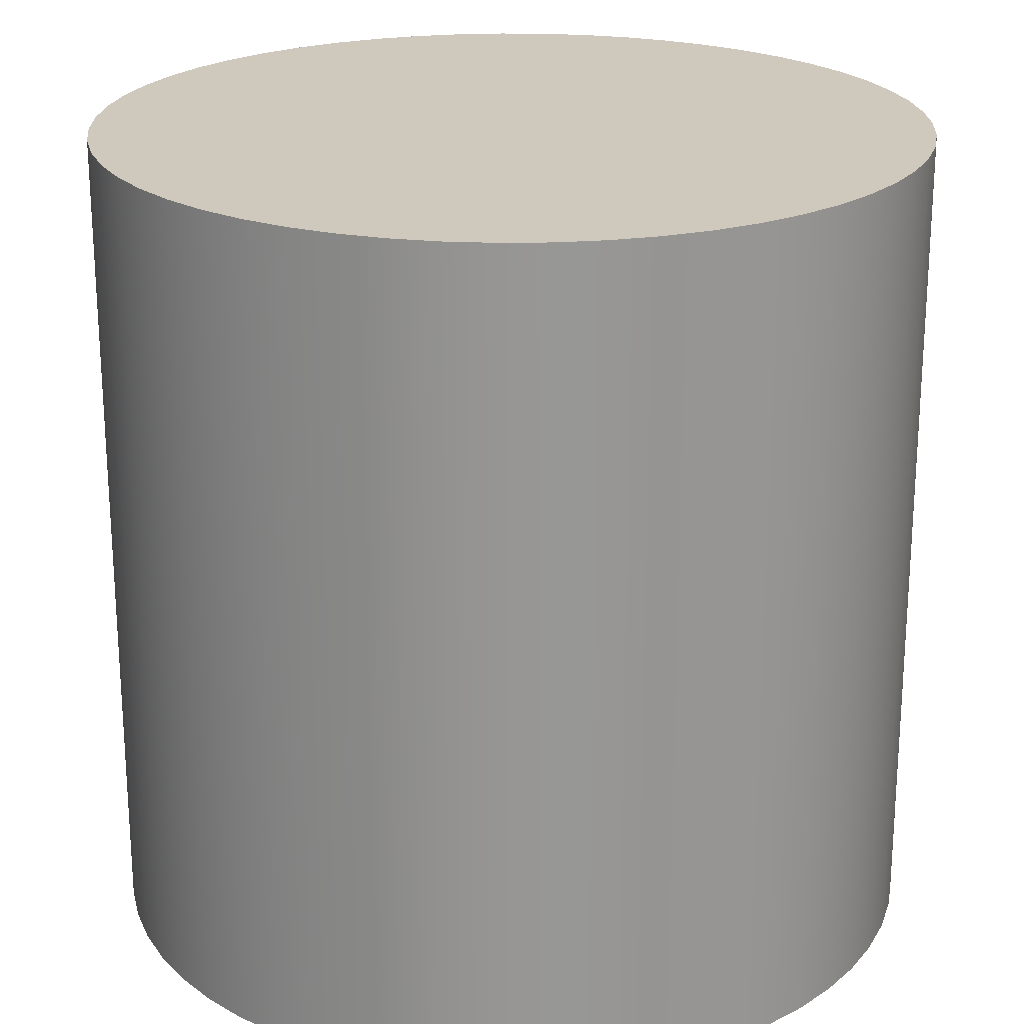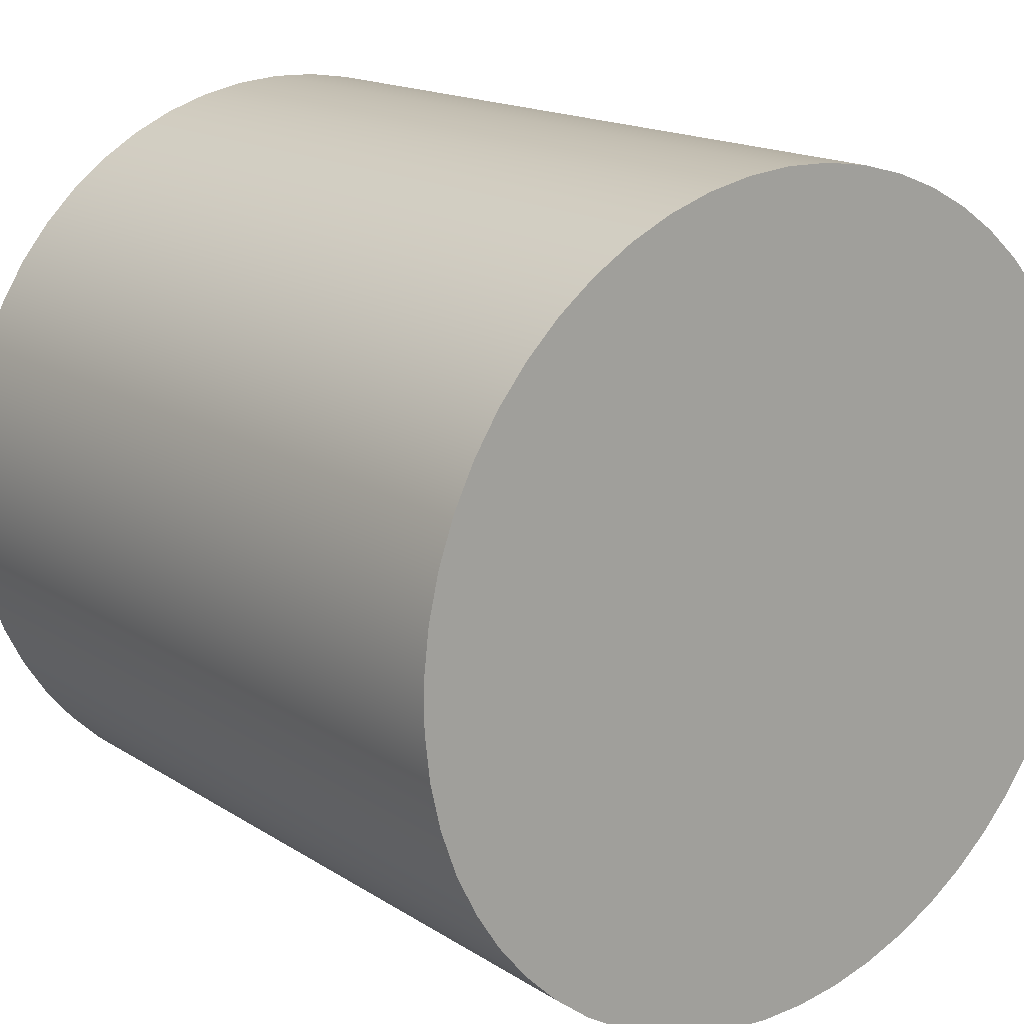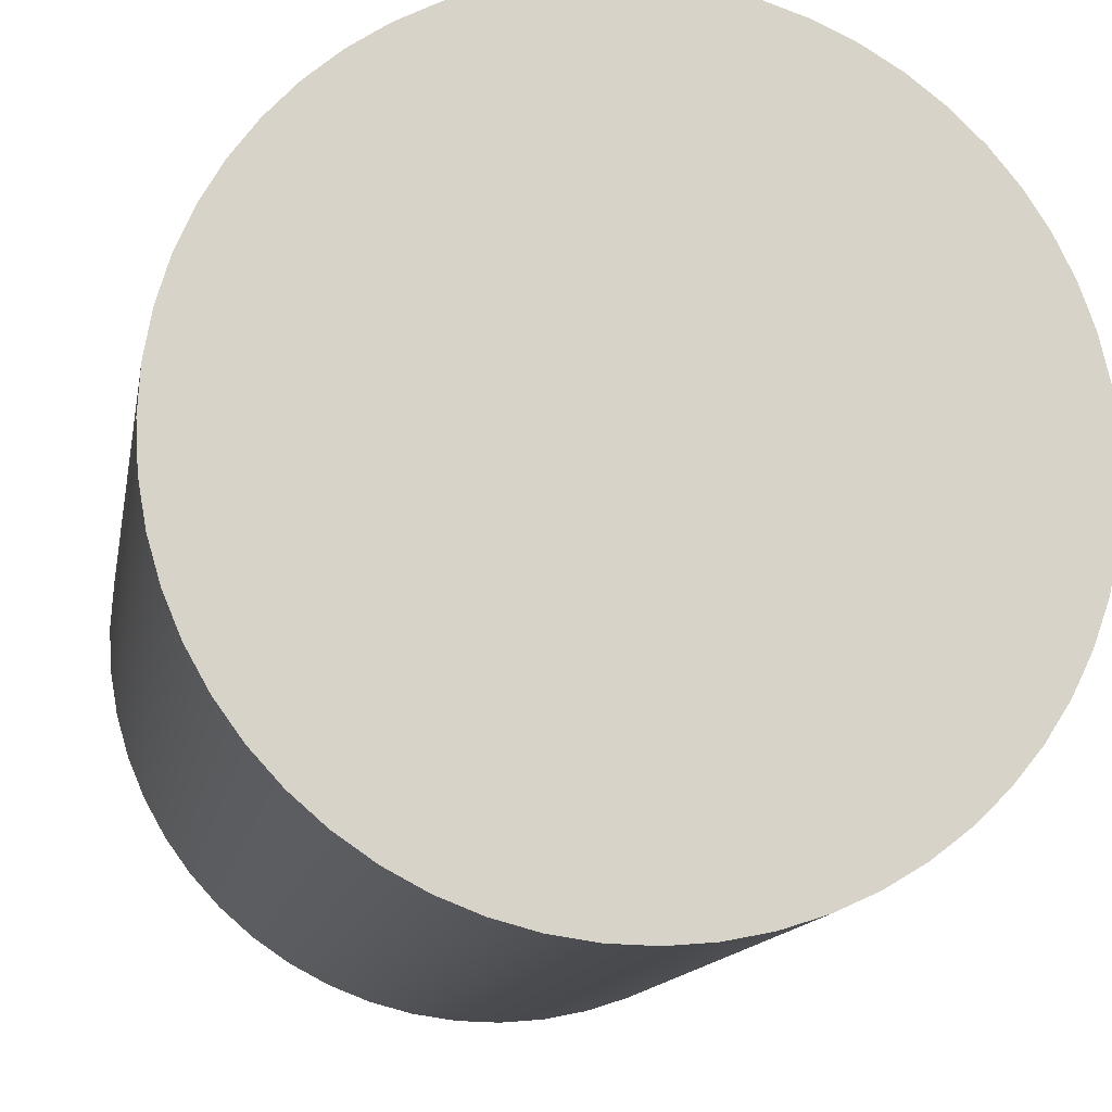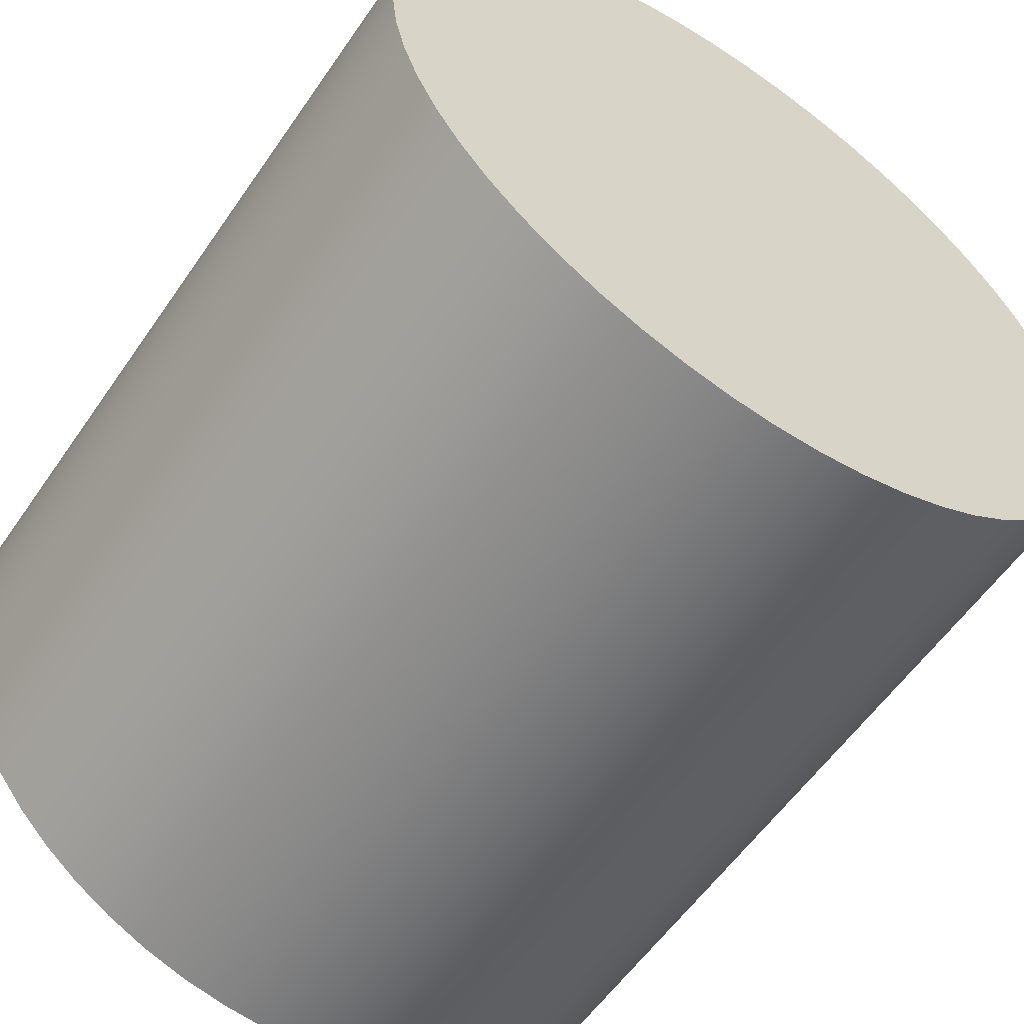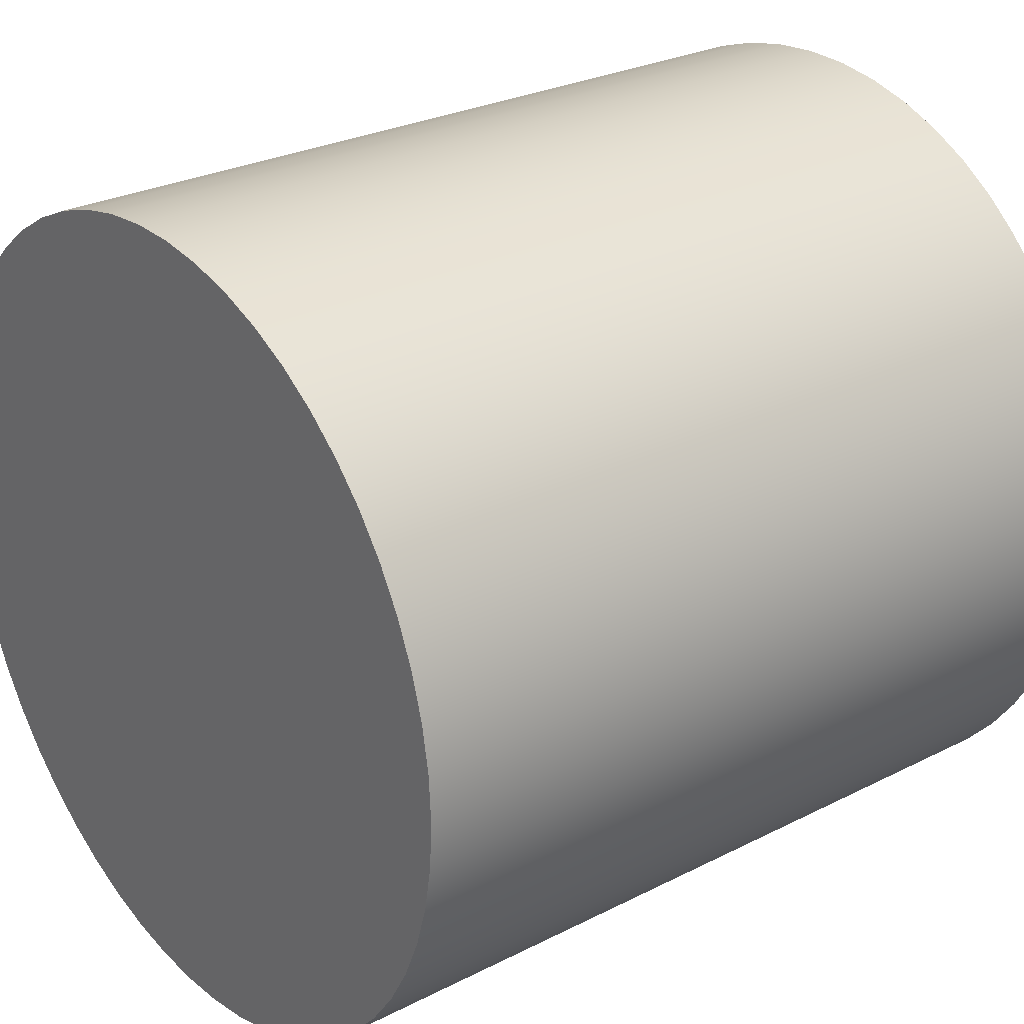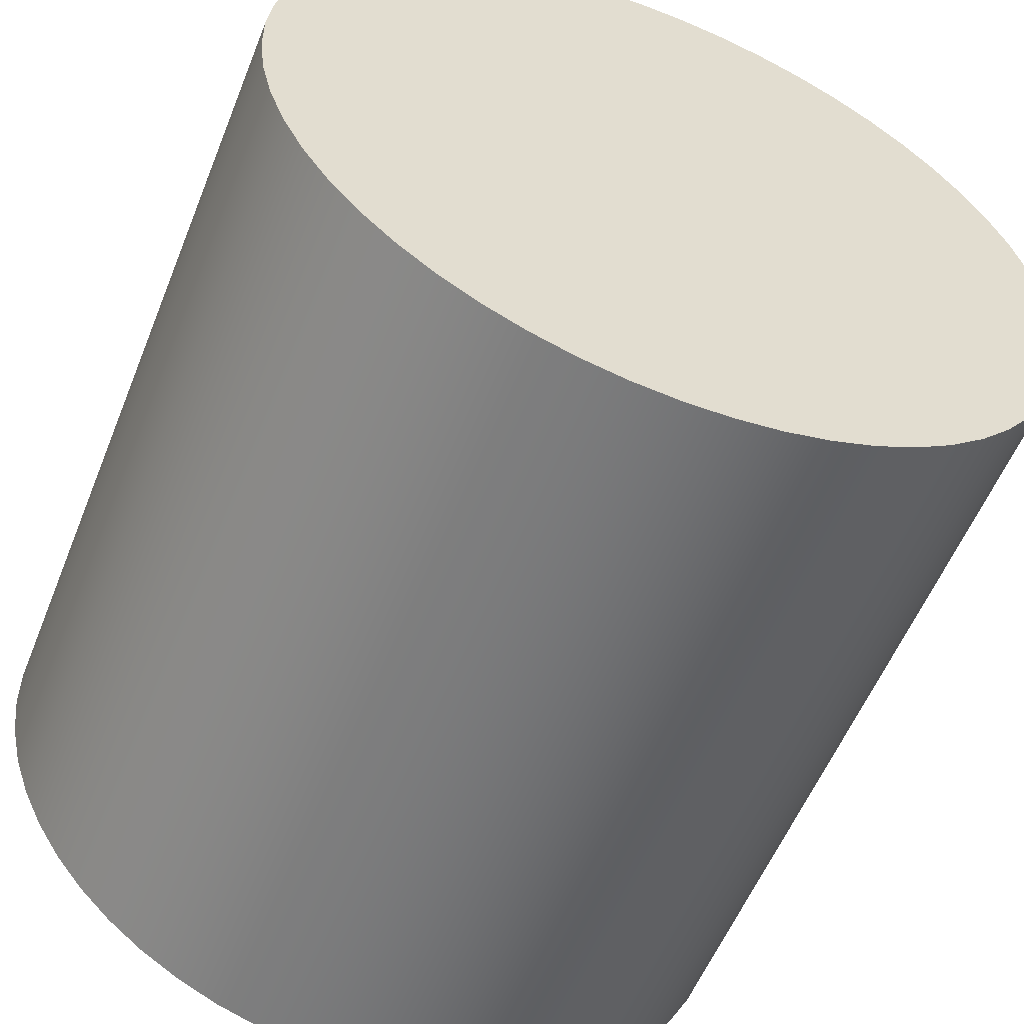
<metadata>
{"format":"obj","ext":"obj","renderer":"f3d","projection":"perspective","resolution":1024,"background":"white","views":[{"elev":22.3,"azim":-88.3,"up":"+Y"},{"elev":16.2,"azim":142.2,"up":"+Z"},{"elev":-13.4,"azim":-10.0,"up":"+Z"},{"elev":-57.5,"azim":145.8,"up":"+Z"},{"elev":27.1,"azim":-128.3,"up":"+Z"},{"elev":-56.1,"azim":158.3,"up":"+Z"}]}
</metadata>
<code>
v 3.621 0.635 5.06
v 3.623 0.635 5.024
v 3.629 0.635 4.988
v 3.639 0.635 4.954
v 3.654 0.635 4.92
v 3.671 0.635 4.889
v 3.693 0.635 4.859
v 3.717 0.635 4.833
v 3.745 0.635 4.809
v 3.774 0.635 4.788
v 3.807 0.635 4.772
v 3.84 0.635 4.758
v 3.875 0.635 4.749
v 3.911 0.635 4.744
v 3.948 0.635 4.743
v 3.984 0.635 4.746
v 4.019 0.635 4.753
v 4.054 0.635 4.764
v 4.087 0.635 4.78
v 4.118 0.635 4.798
v 4.146 0.635 4.82
v 4.172 0.635 4.846
v 4.195 0.635 4.874
v 4.215 0.635 4.904
v 4.231 0.635 4.937
v 4.243 0.635 4.971
v 4.251 0.635 5.006
v 4.255 0.635 5.042
v 4.255 0.635 5.078
v 4.251 0.635 5.114
v 4.243 0.635 5.15
v 4.231 0.635 5.184
v 4.215 0.635 5.216
v 4.195 0.635 5.247
v 4.172 0.635 5.275
v 4.146 0.635 5.3
v 4.118 0.635 5.322
v 4.087 0.635 5.341
v 4.054 0.635 5.356
v 4.019 0.635 5.367
v 3.984 0.635 5.375
v 3.948 0.635 5.378
v 3.911 0.635 5.377
v 3.875 0.635 5.372
v 3.84 0.635 5.362
v 3.807 0.635 5.349
v 3.774 0.635 5.332
v 3.745 0.635 5.312
v 3.717 0.635 5.288
v 3.693 0.635 5.261
v 3.671 0.635 5.232
v 3.654 0.635 5.2
v 3.639 0.635 5.167
v 3.629 0.635 5.132
v 3.623 0.635 5.097
v 3.621 0 5.06
v 3.623 0 5.097
v 3.629 0 5.132
v 3.639 0 5.167
v 3.654 0 5.2
v 3.671 0 5.232
v 3.693 0 5.261
v 3.717 0 5.288
v 3.745 0 5.312
v 3.774 0 5.332
v 3.807 0 5.349
v 3.84 0 5.362
v 3.875 0 5.372
v 3.911 0 5.377
v 3.948 0 5.378
v 3.984 0 5.375
v 4.019 0 5.367
v 4.054 0 5.356
v 4.087 0 5.341
v 4.118 0 5.322
v 4.146 0 5.3
v 4.172 0 5.275
v 4.195 0 5.247
v 4.215 0 5.216
v 4.231 0 5.184
v 4.243 0 5.15
v 4.251 0 5.114
v 4.255 0 5.078
v 4.255 0 5.042
v 4.251 0 5.006
v 4.243 0 4.971
v 4.231 0 4.937
v 4.215 0 4.904
v 4.195 0 4.874
v 4.172 0 4.846
v 4.146 0 4.82
v 4.118 0 4.798
v 4.087 0 4.78
v 4.054 0 4.764
v 4.019 0 4.753
v 3.984 0 4.746
v 3.948 0 4.743
v 3.911 0 4.744
v 3.875 0 4.749
v 3.84 0 4.758
v 3.807 0 4.772
v 3.774 0 4.788
v 3.745 0 4.809
v 3.717 0 4.833
v 3.693 0 4.859
v 3.671 0 4.889
v 3.654 0 4.92
v 3.639 0 4.954
v 3.629 0 4.988
v 3.623 0 5.024
v 3.621 0 5.06
v 3.621 0.635 5.06
v 3.621 0.635 5.06
v 3.623 0.635 5.097
v 3.629 0.635 5.132
v 3.639 0.635 5.167
v 3.654 0.635 5.2
v 3.671 0.635 5.232
v 3.693 0.635 5.261
v 3.717 0.635 5.288
v 3.745 0.635 5.312
v 3.774 0.635 5.332
v 3.807 0.635 5.349
v 3.84 0.635 5.362
v 3.875 0.635 5.372
v 3.911 0.635 5.377
v 3.948 0.635 5.378
v 3.984 0.635 5.375
v 4.019 0.635 5.367
v 4.054 0.635 5.356
v 4.087 0.635 5.341
v 4.118 0.635 5.322
v 4.146 0.635 5.3
v 4.172 0.635 5.275
v 4.195 0.635 5.247
v 4.215 0.635 5.216
v 4.231 0.635 5.184
v 4.243 0.635 5.15
v 4.251 0.635 5.114
v 4.255 0.635 5.078
v 4.255 0.635 5.042
v 4.251 0.635 5.006
v 4.243 0.635 4.971
v 4.231 0.635 4.937
v 4.215 0.635 4.904
v 4.195 0.635 4.874
v 4.172 0.635 4.846
v 4.146 0.635 4.82
v 4.118 0.635 4.798
v 4.087 0.635 4.78
v 4.054 0.635 4.764
v 4.019 0.635 4.753
v 3.984 0.635 4.746
v 3.948 0.635 4.743
v 3.911 0.635 4.744
v 3.875 0.635 4.749
v 3.84 0.635 4.758
v 3.807 0.635 4.772
v 3.774 0.635 4.788
v 3.745 0.635 4.809
v 3.717 0.635 4.833
v 3.693 0.635 4.859
v 3.671 0.635 4.889
v 3.654 0.635 4.92
v 3.639 0.635 4.954
v 3.629 0.635 4.988
v 3.623 0.635 5.024
v 3.621 0 5.06
v 3.623 0 5.024
v 3.629 0 4.988
v 3.639 0 4.954
v 3.654 0 4.92
v 3.671 0 4.889
v 3.693 0 4.859
v 3.717 0 4.833
v 3.745 0 4.809
v 3.774 0 4.788
v 3.807 0 4.772
v 3.84 0 4.758
v 3.875 0 4.749
v 3.911 0 4.744
v 3.948 0 4.743
v 3.984 0 4.746
v 4.019 0 4.753
v 4.054 0 4.764
v 4.087 0 4.78
v 4.118 0 4.798
v 4.146 0 4.82
v 4.172 0 4.846
v 4.195 0 4.874
v 4.215 0 4.904
v 4.231 0 4.937
v 4.243 0 4.971
v 4.251 0 5.006
v 4.255 0 5.042
v 4.255 0 5.078
v 4.251 0 5.114
v 4.243 0 5.15
v 4.231 0 5.184
v 4.215 0 5.216
v 4.195 0 5.247
v 4.172 0 5.275
v 4.146 0 5.3
v 4.118 0 5.322
v 4.087 0 5.341
v 4.054 0 5.356
v 4.019 0 5.367
v 3.984 0 5.375
v 3.948 0 5.378
v 3.911 0 5.377
v 3.875 0 5.372
v 3.84 0 5.362
v 3.807 0 5.349
v 3.774 0 5.332
v 3.745 0 5.312
v 3.717 0 5.288
v 3.693 0 5.261
v 3.671 0 5.232
v 3.654 0 5.2
v 3.639 0 5.167
v 3.629 0 5.132
v 3.623 0 5.097
g 9989e206-e2a4-11ea-b32a-54bf646e7e1f
f 2 110 1
f 1 110 111
f 112 56 55
f 55 56 57
f 55 57 58
f 2 3 110
f 110 3 109
f 109 3 4
f 109 4 108
f 108 4 5
f 108 5 107
f 107 5 6
f 107 6 106
f 106 6 7
f 106 7 105
f 105 7 8
f 105 8 104
f 104 8 9
f 104 9 103
f 103 9 10
f 103 10 102
f 102 10 11
f 102 11 101
f 101 11 12
f 101 12 100
f 100 12 13
f 100 13 99
f 99 13 14
f 99 14 98
f 98 14 15
f 98 15 97
f 97 15 16
f 97 16 96
f 96 16 17
f 96 17 95
f 95 17 18
f 95 18 94
f 94 18 19
f 94 19 93
f 93 19 20
f 93 20 92
f 92 20 21
f 92 21 91
f 91 21 22
f 91 22 90
f 90 22 23
f 90 23 89
f 89 23 24
f 89 24 88
f 88 24 25
f 88 25 87
f 87 25 26
f 87 26 86
f 86 26 27
f 86 27 85
f 85 27 28
f 85 28 84
f 84 28 29
f 84 29 83
f 83 29 30
f 83 30 82
f 82 30 31
f 82 31 81
f 81 31 32
f 81 32 80
f 80 32 33
f 80 33 79
f 79 33 34
f 79 34 78
f 78 34 35
f 78 35 77
f 77 35 36
f 77 36 76
f 76 36 37
f 76 37 75
f 75 37 38
f 75 38 74
f 74 38 39
f 74 39 73
f 73 39 40
f 73 40 72
f 72 40 41
f 72 41 71
f 71 41 42
f 71 42 70
f 70 42 43
f 70 43 69
f 69 43 44
f 69 44 68
f 68 44 45
f 68 45 67
f 67 45 46
f 67 46 66
f 66 46 47
f 66 47 65
f 65 47 48
f 65 48 64
f 64 48 49
f 64 49 63
f 63 49 50
f 63 50 62
f 62 50 51
f 62 51 61
f 61 51 52
f 61 52 60
f 60 52 53
f 60 53 59
f 59 53 54
f 59 54 58
f 58 54 55
g 998acc70-e2a4-11ea-a30f-54bf646e7e1f
f 114 140 113
f 113 140 141
f 113 141 167
f 167 141 142
f 167 142 166
f 166 142 143
f 166 143 165
f 165 143 144
f 165 144 164
f 164 144 145
f 164 145 163
f 163 145 146
f 163 146 162
f 162 146 147
f 162 147 161
f 161 147 148
f 161 148 160
f 160 148 149
f 160 149 159
f 159 149 150
f 159 150 158
f 158 150 151
f 158 151 157
f 157 151 152
f 157 152 156
f 156 152 153
f 156 153 155
f 155 153 154
f 140 114 139
f 139 114 115
f 139 115 138
f 138 115 116
f 138 116 137
f 137 116 117
f 137 117 136
f 136 117 118
f 136 118 135
f 135 118 119
f 135 119 134
f 134 119 120
f 134 120 133
f 133 120 121
f 133 121 132
f 132 121 122
f 132 122 131
f 131 122 123
f 131 123 130
f 130 123 124
f 130 124 129
f 129 124 125
f 129 125 128
f 128 125 126
f 128 126 127
g 998c7a08-e2a4-11ea-9f3d-54bf646e7e1f
f 169 195 168
f 168 195 196
f 168 196 222
f 222 196 197
f 222 197 221
f 221 197 198
f 221 198 220
f 220 198 199
f 220 199 219
f 219 199 200
f 219 200 218
f 218 200 201
f 218 201 217
f 217 201 202
f 217 202 216
f 216 202 203
f 216 203 215
f 215 203 204
f 215 204 214
f 214 204 205
f 214 205 213
f 213 205 206
f 213 206 212
f 212 206 207
f 212 207 211
f 211 207 208
f 211 208 210
f 210 208 209
f 195 169 194
f 194 169 170
f 194 170 193
f 193 170 171
f 193 171 192
f 192 171 172
f 192 172 191
f 191 172 173
f 191 173 190
f 190 173 174
f 190 174 189
f 189 174 175
f 189 175 188
f 188 175 176
f 188 176 187
f 187 176 177
f 187 177 186
f 186 177 178
f 186 178 185
f 185 178 179
f 185 179 184
f 184 179 180
f 184 180 183
f 183 180 181
f 183 181 182

</code>
